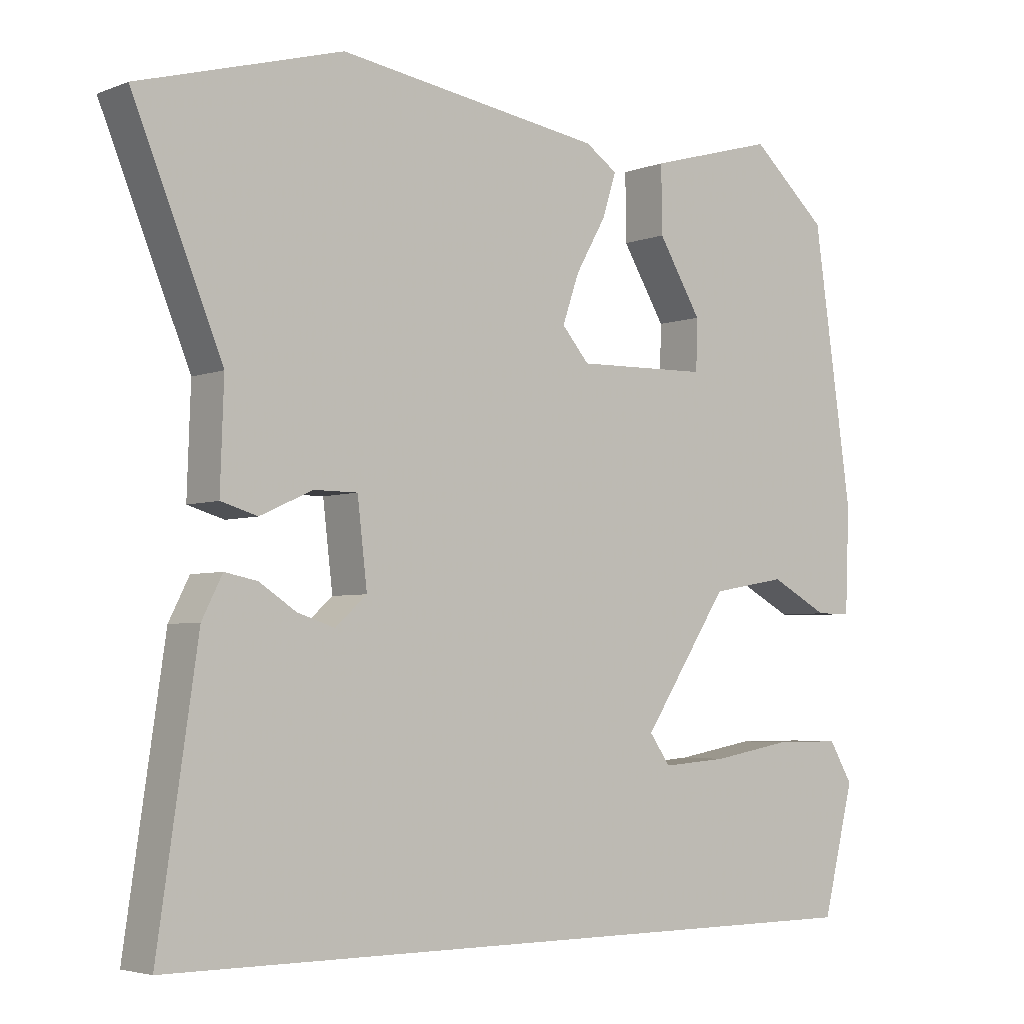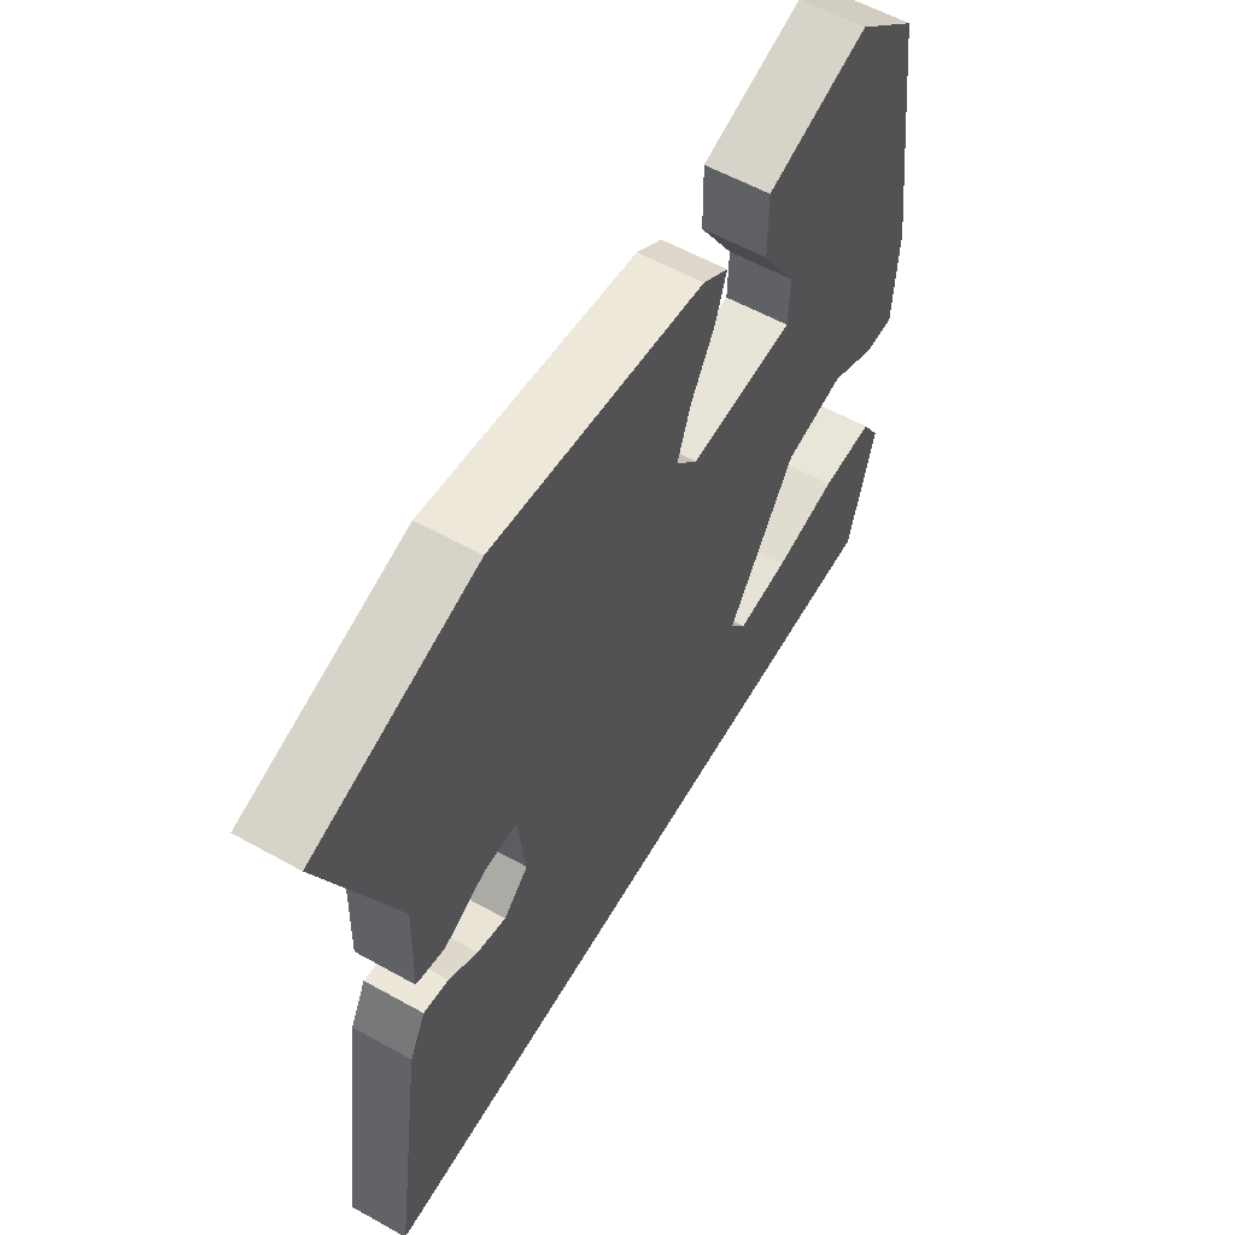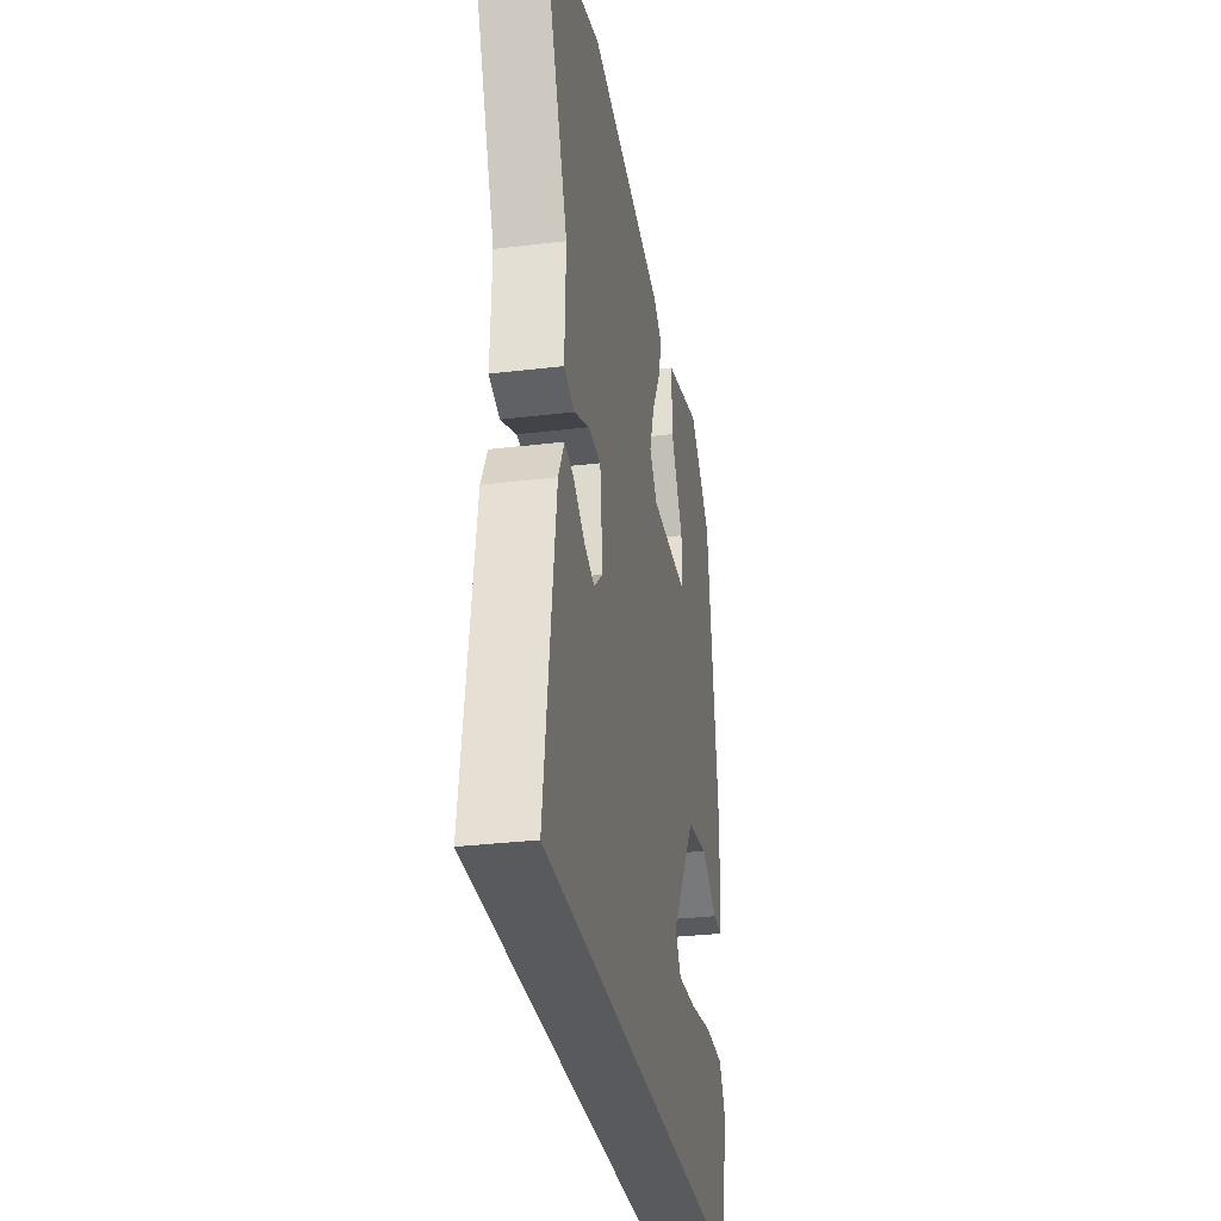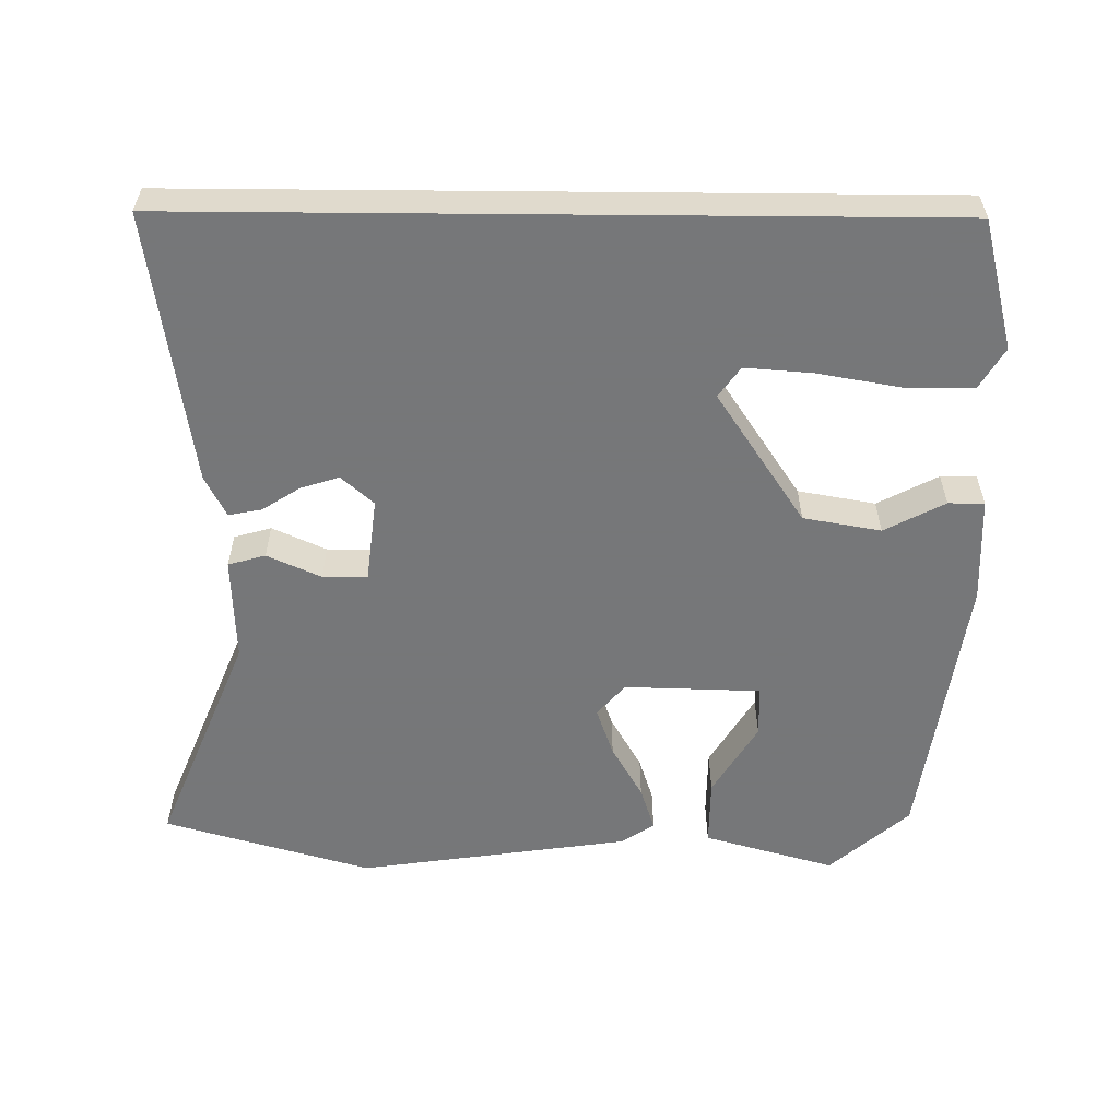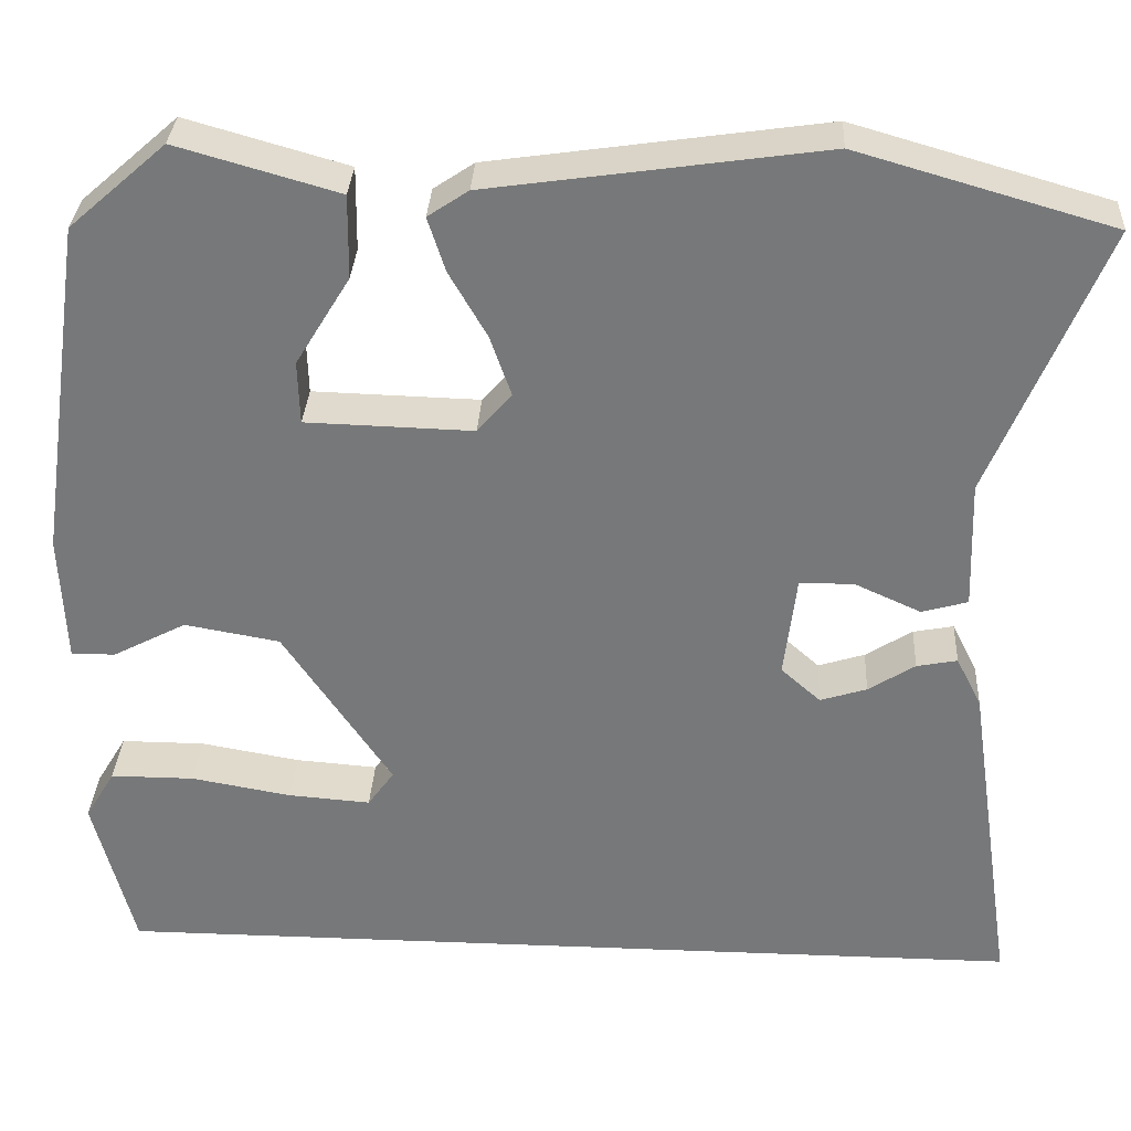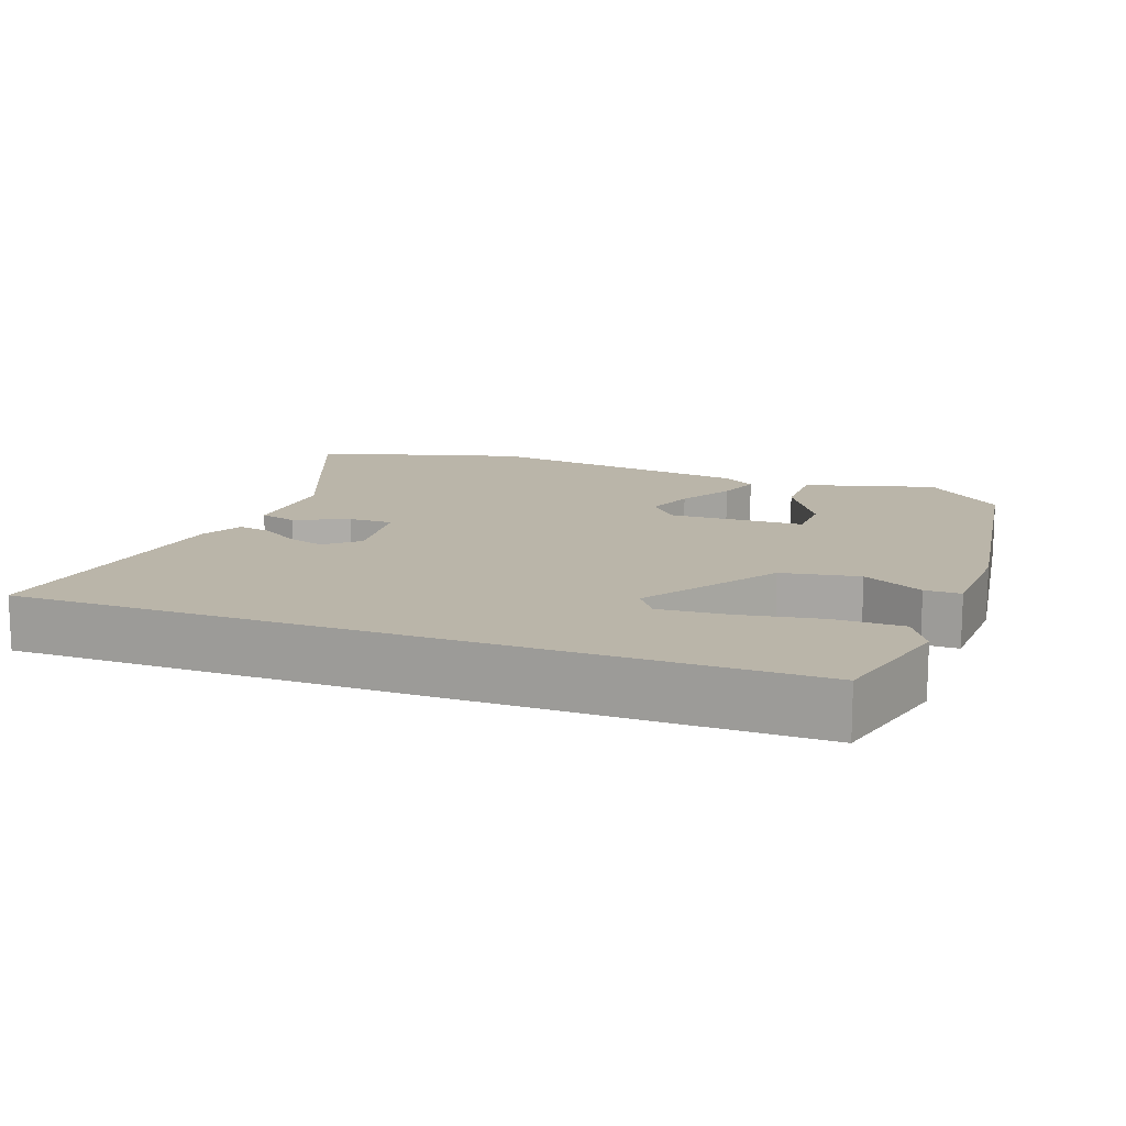
<metadata>
{"format":"obj","ext":"obj","renderer":"f3d","projection":"perspective","resolution":1024,"background":"white","views":[{"elev":-4.2,"azim":140.7,"up":"+Z"},{"elev":58.5,"azim":119.9,"up":"+Z"},{"elev":-30.9,"azim":99.8,"up":"+Z"},{"elev":-57.1,"azim":179.5,"up":"+Y"},{"elev":32.3,"azim":3.1,"up":"+Z"},{"elev":13.6,"azim":-159.8,"up":"+Y"}]}
</metadata>
<code>
v 0.554 0.07 -0.5
v -0.498 0.07 -0.5
v -0.544 0.07 -0.32
v -0.51 0.07 -0.263
v -0.414 0.07 -0.263
v -0.3 0.07 -0.283
v -0.206 0.07 -0.29
v -0.176 0.07 -0.248
v -0.299 0.07 -0.064
v -0.407 0.07 -0.045
v -0.491 0.07 -0.089
v -0.541 0.07 -0.089
v -0.547 0.07 0.059
v -0.491 0.07 0.447
v -0.381 0.07 0.544
v -0.198 0.07 0.492
v -0.199 0.07 0.397
v -0.261 0.07 0.295
v -0.259 0.07 0.223
v -0.069 0.07 0.218
v -0.03 0.07 0.263
v -0.054 0.07 0.332
v -0.097 0.07 0.407
v -0.117 0.07 0.469
v -0.071 0.07 0.5
v 0.308 0.07 0.555
v 0.597 0.07 0.472
v 0.47 0.07 0.164
v 0.475 0.07 0.017
v 0.423 0.07 0.002
v 0.348 0.07 0.036
v 0.286 0.07 0.036
v 0.272 0.07 -0.082
v 0.317 0.07 -0.122
v 0.37 0.07 -0.105
v 0.423 0.07 -0.071
v 0.469 0.07 -0.062
v 0.498 0.07 -0.119
v 0.554 0 -0.5
v -0.498 0 -0.5
v -0.544 0 -0.32
v -0.51 0 -0.263
v -0.414 0 -0.263
v -0.3 0 -0.283
v -0.206 0 -0.29
v -0.176 0 -0.248
v -0.299 0 -0.064
v -0.407 0 -0.045
v -0.491 0 -0.089
v -0.541 0 -0.089
v -0.547 0 0.059
v -0.491 0 0.447
v -0.381 0 0.544
v -0.198 0 0.492
v -0.199 0 0.397
v -0.261 0 0.295
v -0.259 0 0.223
v -0.069 0 0.218
v -0.03 0 0.263
v -0.054 0 0.332
v -0.097 0 0.407
v -0.117 0 0.469
v -0.071 0 0.5
v 0.308 0 0.555
v 0.597 0 0.472
v 0.47 0 0.164
v 0.475 0 0.017
v 0.423 0 0.002
v 0.348 0 0.036
v 0.286 0 0.036
v 0.272 0 -0.082
v 0.317 0 -0.122
v 0.37 0 -0.105
v 0.423 0 -0.071
v 0.469 0 -0.062
v 0.498 0 -0.119
f 35 36 37 38
f 34 35 38 1
f 33 34 1 2
f 32 33 2
f 28 29 30 31
f 28 31 32
f 22 23 24 25
f 21 22 25 26
f 20 21 26 27
f 15 16 17 18
f 15 18 19
f 14 15 19
f 13 14 19
f 10 11 12 13
f 9 10 13 19
f 8 9 19 20
f 3 4 5 6
f 3 6 7
f 2 3 7
f 32 2 7
f 28 32 7 8
f 8 20 27 28
f 76 75 74 73
f 39 76 73 72
f 40 39 72 71
f 40 71 70
f 69 68 67 66
f 70 69 66
f 63 62 61 60
f 64 63 60 59
f 65 64 59 58
f 56 55 54 53
f 57 56 53
f 57 53 52
f 57 52 51
f 51 50 49 48
f 57 51 48 47
f 58 57 47 46
f 44 43 42 41
f 45 44 41
f 45 41 40
f 45 40 70
f 46 45 70 66
f 66 65 58 46
f 1 39 40 2
f 2 40 41 3
f 3 41 42 4
f 4 42 43 5
f 5 43 44 6
f 6 44 45 7
f 7 45 46 8
f 8 46 47 9
f 9 47 48 10
f 10 48 49 11
f 11 49 50 12
f 12 50 51 13
f 13 51 52 14
f 14 52 53 15
f 15 53 54 16
f 16 54 55 17
f 17 55 56 18
f 18 56 57 19
f 19 57 58 20
f 20 58 59 21
f 21 59 60 22
f 22 60 61 23
f 23 61 62 24
f 24 62 63 25
f 25 63 64 26
f 26 64 65 27
f 27 65 66 28
f 28 66 67 29
f 29 67 68 30
f 30 68 69 31
f 31 69 70 32
f 32 70 71 33
f 33 71 72 34
f 34 72 73 35
f 35 73 74 36
f 36 74 75 37
f 37 75 76 38
f 38 76 39 1

</code>
